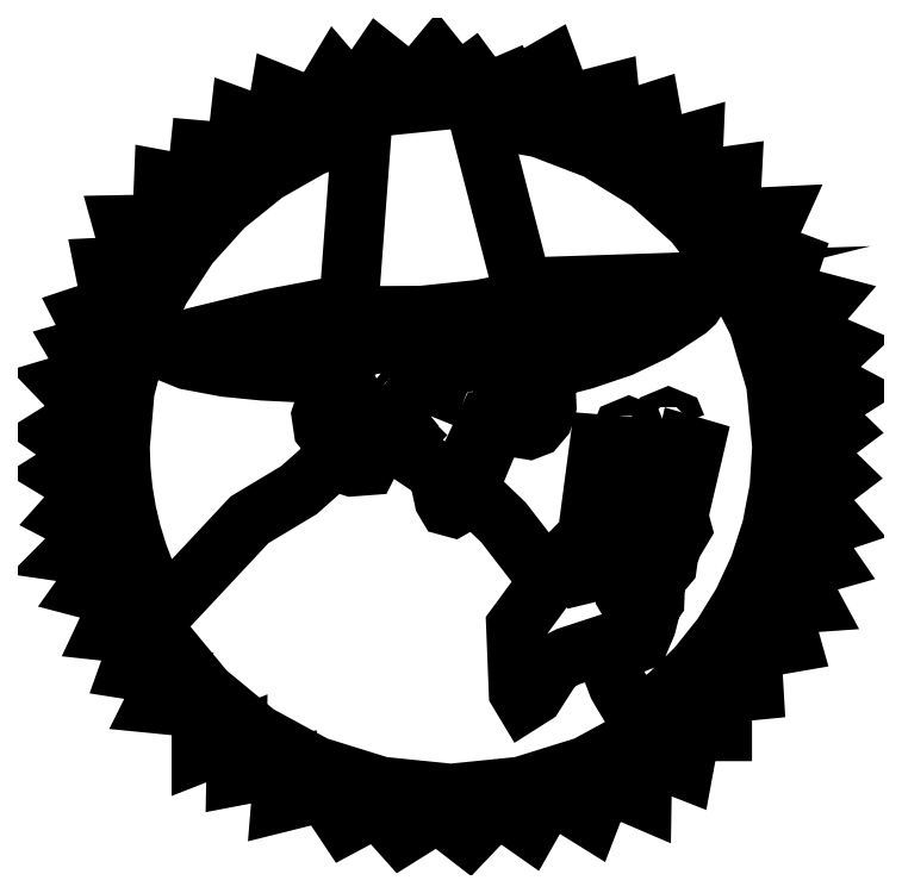
<metadata>
{"format":"dxf","ext":"dxf","renderer":"ezdxf+matplotlib","layout":"modelspace","background":"white","min_lineweight":24,"dpi":150}
</metadata>
<code>
0
SECTION
2
ENTITIES
0
LWPOLYLINE
8
(R)
90
100
70
0
10
27.66
20
49.27
30
0
10
25.25
20
47.49
30
0
10
23.95
20
49.12
30
0
10
22.45
20
47.31
30
0
10
20.34
20
48.98
30
0
10
18.74
20
46.63
30
0
10
17.57
20
48
30
0
10
16.34
20
45.95
30
0
10
14.05
20
46.87
30
0
10
13.67
20
44.58
30
0
10
11.52
20
45.37
30
0
10
11.27
20
43.17
30
0
10
8.982
20
43.37
30
0
10
8.745
20
41.08
30
0
10
6.698
20
41.46
30
0
10
6.586
20
38.68
30
0
10
4.105
20
38.64
30
0
10
4.829
20
36.04
30
0
10
2.933
20
35.95
30
0
10
3.42
20
33.51
30
0
10
1.662
20
32.92
30
0
10
2.584
20
31.11
30
0
10
1.268
20
30.74
30
0
10
2.248
20
29.07
30
0
10
0.4908
20
28.54
30
0
10
2.143
20
26.82
30
0
10
-0.03579
20
25.46
30
0
10
2.011
20
24
30
0
10
0.2933
20
22.92
30
0
10
2.057
20
21.85
30
0
10
0.583
20
20.2
30
0
10
2.34
20
19.28
30
0
10
0.9318
20
17.86
30
0
10
3.223
20
17.53
30
0
10
1.86
20
15.62
30
0
10
4.058
20
15.04
30
0
10
3.071
20
12.93
30
0
10
5.316
20
12.69
30
0
10
4.539
20
10.5
30
0
10
7.027
20
10.11
30
0
10
6.152
20
8.35
30
0
10
9.074
20
8.061
30
0
10
9.074
20
5.27
30
0
10
11.32
20
6.152
30
0
10
11.27
20
3.769
30
0
10
14.29
20
4.348
30
0
10
14.11
20
2.103
30
0
10
16.84
20
2.788
30
0
10
18.2
20
0.7409
30
0
10
20.21
20
1.814
30
0
10
21.77
20
0.05636
30
0
10
24.01
20
1.458
30
0
10
25.94
20
-0.03578
30
0
10
27.79
20
1.906
30
0
10
29.8
20
0.4974
30
0
10
31.07
20
2.742
30
0
10
33.66
20
1.129
30
0
10
34.52
20
3.374
30
0
10
36.92
20
2.347
30
0
10
36.96
20
5.23
30
0
10
39.56
20
4.21
30
0
10
40
20
6.593
30
0
10
42
20
6.593
30
0
10
42
20
8.989
30
0
10
44
20
9.186
30
0
10
43.85
20
11.77
30
0
10
46.34
20
12.2
30
0
10
45.66
20
14.6
30
0
10
47.61
20
14.74
30
0
10
46.53
20
16.74
30
0
10
48.63
20
17.33
30
0
10
47.36
20
19.18
30
0
10
49.12
20
19.77
30
0
10
47.61
20
21.52
30
0
10
49.27
20
22.77
30
0
10
47.61
20
24.38
30
0
10
49.31
20
25.66
30
0
10
47.99
20
26.93
30
0
10
49.75
20
28.05
30
0
10
47.56
20
29.22
30
0
10
49.31
20
30.88
30
0
10
46.82
20
31.95
30
0
10
48.34
20
33.71
30
0
10
45.74
20
34.39
30
0
10
46.38
20
36.35
30
0
10
44.43
20
37.08
30
0
10
45.37
20
39.17
30
0
10
42.49
20
39.03
30
0
10
42.62
20
41.76
30
0
10
40.09
20
41.41
30
0
10
40.2
20
43.9
30
0
10
37.95
20
43.26
30
0
10
37.51
20
45.75
30
0
10
35.07
20
44.97
30
0
10
34.87
20
46.94
30
0
10
31.99
20
46.19
30
0
10
31.11
20
48.59
30
0
10
28.58
20
47.13
30
0
10
27.66
20
49.27
30
0
10
27.66
20
49.27
30
0
0
LWPOLYLINE
8
(R)
90
2
70
0
10
24.85
20
47.3
30
0
10
24.85
20
47.3
30
0
0
LWPOLYLINE
8
(R)
90
9
70
0
10
36.39
20
22.14
30
0
10
36.24
20
21.78
30
0
10
35.87
20
21.63
30
0
10
35.51
20
21.78
30
0
10
35.36
20
22.14
30
0
10
35.51
20
22.51
30
0
10
35.87
20
22.66
30
0
10
36.24
20
22.51
30
0
10
36.39
20
22.14
30
0
0
LWPOLYLINE
8
(R)
90
9
70
0
10
36.08
20
19.61
30
0
10
35.97
20
19.33
30
0
10
35.68
20
19.21
30
0
10
35.4
20
19.33
30
0
10
35.28
20
19.61
30
0
10
35.4
20
19.9
30
0
10
35.68
20
20.01
30
0
10
35.97
20
19.9
30
0
10
36.08
20
19.61
30
0
0
LWPOLYLINE
8
(R)
90
9
70
0
10
38.13
20
23.2
30
0
10
38
20
22.88
30
0
10
37.67
20
22.74
30
0
10
37.35
20
22.88
30
0
10
37.21
20
23.2
30
0
10
37.35
20
23.52
30
0
10
37.67
20
23.66
30
0
10
38
20
23.52
30
0
10
38.13
20
23.2
30
0
0
LWPOLYLINE
8
(R)
90
9
70
0
10
36.61
20
25.32
30
0
10
36.46
20
24.95
30
0
10
36.1
20
24.8
30
0
10
35.73
20
24.95
30
0
10
35.58
20
25.32
30
0
10
35.73
20
25.68
30
0
10
36.1
20
25.83
30
0
10
36.46
20
25.68
30
0
10
36.61
20
25.32
30
0
0
LWPOLYLINE
8
(R)
90
9
70
0
10
39.12
20
25.89
30
0
10
38.97
20
25.52
30
0
10
38.6
20
25.37
30
0
10
38.22
20
25.52
30
0
10
38.07
20
25.89
30
0
10
38.22
20
26.26
30
0
10
38.6
20
26.42
30
0
10
38.97
20
26.26
30
0
10
39.12
20
25.89
30
0
0
LWPOLYLINE
8
(R)
90
33
70
0
10
20.43
20
46.13
30
0
10
16.32
20
44.84
30
0
10
12.59
20
42.81
30
0
10
9.342
20
40.13
30
0
10
6.658
20
36.87
30
0
10
4.63
20
33.14
30
0
10
3.347
20
29.03
30
0
10
2.9
20
24.61
30
0
10
3.347
20
20.2
30
0
10
4.63
20
16.08
30
0
10
6.658
20
12.36
30
0
10
9.342
20
9.105
30
0
10
12.59
20
6.421
30
0
10
16.32
20
4.393
30
0
10
20.43
20
3.11
30
0
10
24.85
20
2.663
30
0
10
29.26
20
3.11
30
0
10
33.38
20
4.393
30
0
10
37.11
20
6.421
30
0
10
40.36
20
9.105
30
0
10
43.05
20
12.36
30
0
10
45.08
20
16.08
30
0
10
46.36
20
20.2
30
0
10
46.81
20
24.61
30
0
10
46.36
20
29.03
30
0
10
45.08
20
33.14
30
0
10
43.05
20
36.87
30
0
10
40.36
20
40.13
30
0
10
37.11
20
42.81
30
0
10
33.38
20
44.84
30
0
10
29.26
20
46.13
30
0
10
24.85
20
46.57
30
0
10
20.43
20
46.13
30
0
0
SPLINE
8
(R)
70
8
71
3
72
8
73
4
74
0
40
0
40
0
40
0
40
0
40
1
40
1
40
1
40
1
10
21.38
20
29.41
30
0
10
21.31
20
29.23
30
0
10
21.17
20
29.01
30
0
10
21.09
20
28.85
30
0
0
LWPOLYLINE
8
(R)
90
45
70
0
10
18.4
20
33.65
30
0
10
13.41
20
32.69
30
0
10
8.712
20
31.54
30
0
10
7.729
20
31.15
30
0
10
7.31
20
30.76
30
0
10
7.47
20
30.39
30
0
10
8.225
20
30.09
30
0
10
10.59
20
29.64
30
0
10
12.96
20
29.4
30
0
10
17.49
20
29.18
30
0
10
17.63
20
28.14
30
0
10
16.94
20
27.45
30
0
10
16.66
20
26.58
30
0
10
16.78
20
25.73
30
0
10
17.33
20
25.04
30
0
10
17.81
20
24.86
30
0
10
18.33
20
25.02
30
0
10
18.82
20
25.59
30
0
10
19.24
20
26.62
30
0
10
19.87
20
25.43
30
0
10
19.9
20
24.06
30
0
10
19.57
20
23.41
30
0
10
18.6
20
23.34
30
0
10
17.71
20
23.61
30
0
10
16.91
20
23.34
30
0
10
15.24
20
21.85
30
0
10
12.12
20
19.98
30
0
10
6.718
20
14.2
30
0
10
6.089
20
15.37
30
0
10
5.535
20
16.59
30
0
10
5.058
20
17.85
30
0
10
4.661
20
19.14
30
0
10
4.347
20
20.46
30
0
10
4.119
20
21.82
30
0
10
3.98
20
23.2
30
0
10
3.933
20
24.61
30
0
10
4.23
20
28.12
30
0
10
5.086
20
31.45
30
0
10
6.453
20
34.55
30
0
10
8.281
20
37.36
30
0
10
10.52
20
39.83
30
0
10
13.13
20
41.93
30
0
10
16.05
20
43.59
30
0
10
19.23
20
44.77
30
0
10
18.4
20
33.65
30
0
0
LWPOLYLINE
8
(R)
90
2
70
0
10
20.91
20
29.81
30
0
10
21.38
20
29.41
30
0
0
LWPOLYLINE
8
(R)
90
10
70
0
10
21.09
20
28.85
30
0
10
21.04
20
28.08
30
0
10
20.69
20
27.65
30
0
10
20.25
20
27.71
30
0
10
19.68
20
28.11
30
0
10
19.36
20
28.63
30
0
10
19.19
20
29.43
30
0
10
19.57
20
29.95
30
0
10
20.39
20
30.05
30
0
10
20.91
20
29.81
30
0
0
LWPOLYLINE
8
(R)
90
7
70
0
10
30.29
20
28.11
30
0
10
30.3
20
27.26
30
0
10
29.73
20
26.43
30
0
10
29.01
20
26.5
30
0
10
28.79
20
27.84
30
0
10
29.9
20
28.85
30
0
10
30.29
20
28.11
30
0
0
LWPOLYLINE
8
(R)
90
9
70
0
10
17.75
20
27.63
30
0
10
18.8
20
26.84
30
0
10
18.25
20
25.58
30
0
10
17.87
20
25.33
30
0
10
17.48
20
25.43
30
0
10
17.14
20
25.94
30
0
10
17.12
20
26.55
30
0
10
17.75
20
27.63
30
0
10
17.75
20
27.63
30
0
0
LWPOLYLINE
8
(R)
90
24
70
0
10
38.17
20
18.11
30
0
10
37.84
20
17.09
30
0
10
36.42
20
15.93
30
0
10
36.06
20
14.89
30
0
10
36.75
20
13.72
30
0
10
36.47
20
12.93
30
0
10
36.06
20
12.57
30
0
10
32.26
20
11.33
30
0
10
31.47
20
10.93
30
0
10
31.01
20
10.29
30
0
10
30.11
20
8.883
30
0
10
29.49
20
8.491
30
0
10
29.12
20
9.094
30
0
10
28.96
20
13.25
30
0
10
30.78
20
15.72
30
0
10
33.15
20
17.66
30
0
10
33.28
20
16.91
30
0
10
33.4
20
16.57
30
0
10
35.78
20
17.14
30
0
10
36.93
20
17.86
30
0
10
38.27
20
19.39
30
0
10
38.71
20
19.66
30
0
10
38.82
20
19.29
30
0
10
38.17
20
18.11
30
0
0
LWPOLYLINE
8
(R)
90
111
70
0
10
23.28
20
26.65
30
0
10
23.73
20
27.75
30
0
10
23.13
20
27.63
30
0
10
22.74
20
28.2
30
0
10
23.02
20
30.34
30
0
10
23.19
20
30.74
30
0
10
23.47
20
30.88
30
0
10
23.78
20
30.8
30
0
10
24.04
20
30.54
30
0
10
24.6
20
30.04
30
0
10
25.38
20
29.87
30
0
10
26.3
20
30.02
30
0
10
27.27
20
30.46
30
0
10
27.55
20
30.56
30
0
10
27.8
20
30.53
30
0
10
28
20
30.4
30
0
10
28.16
20
30.22
30
0
10
28.38
20
29.85
30
0
10
28.56
20
29.44
30
0
10
28.59
20
29.01
30
0
10
28.41
20
28.56
30
0
10
28.21
20
28.17
30
0
10
28.11
20
27.75
30
0
10
28.15
20
27.3
30
0
10
28.31
20
26.84
30
0
10
28.76
20
26.14
30
0
10
29.26
20
25.76
30
0
10
29.76
20
25.68
30
0
10
30.22
20
25.85
30
0
10
30.66
20
26.38
30
0
10
30.91
20
27.19
30
0
10
30.86
20
28.21
30
0
10
30.45
20
29.37
30
0
10
33.25
20
30.09
30
0
10
35.61
20
30.89
30
0
10
37.72
20
31.9
30
0
10
39.8
20
33.27
30
0
10
40.16
20
33.6
30
0
10
40.4
20
33.96
30
0
10
40.32
20
34.25
30
0
10
39.75
20
34.34
30
0
10
36.77
20
34.02
30
0
10
33.39
20
33.37
30
0
10
30.37
20
32.53
30
0
10
26.16
20
31.48
30
0
10
22.48
20
31.07
30
0
10
18.83
20
31.14
30
0
10
14.7
20
31.53
30
0
10
18.6
20
32.88
30
0
10
22.99
20
32.9
30
0
10
26.65
20
33.28
30
0
10
30.02
20
33.94
30
0
10
33.55
20
34.82
30
0
10
29.35
20
34.68
30
0
10
26.57
20
45.48
30
0
10
30.48
20
44.78
30
0
10
34.1
20
43.38
30
0
10
37.36
20
41.37
30
0
10
40.2
20
38.82
30
0
10
42.53
20
35.79
30
0
10
44.29
20
32.36
30
0
10
45.39
20
28.61
30
0
10
45.78
20
24.61
30
0
10
45.61
20
21.98
30
0
10
45.13
20
19.44
30
0
10
44.35
20
17.02
30
0
10
43.29
20
14.73
30
0
10
41.97
20
12.61
30
0
10
40.42
20
10.66
30
0
10
38.65
20
8.908
30
0
10
36.68
20
7.376
30
0
10
35.67
20
9.035
30
0
10
35.42
20
9.476
30
0
10
34.67
20
11.42
30
0
10
36.77
20
12.28
30
0
10
37.21
20
13.31
30
0
10
37.53
20
14.6
30
0
10
37.73
20
14.87
30
0
10
37.78
20
16.22
30
0
10
38.52
20
17.1
30
0
10
38.6
20
17.69
30
0
10
38.86
20
18.43
30
0
10
39.45
20
19.42
30
0
10
39.23
20
20.22
30
0
10
40.24
20
24.58
30
0
10
39.75
20
24.72
30
0
10
38.72
20
20.3
30
0
10
38.1
20
19.85
30
0
10
37.45
20
19.07
30
0
10
36.77
20
18.32
30
0
10
35.67
20
17.56
30
0
10
33.98
20
17.06
30
0
10
34.65
20
24.73
30
0
10
34.24
20
24.76
30
0
10
33.47
20
18.95
30
0
10
30.84
20
16.3
30
0
10
30.22
20
17.16
30
0
10
28.17
20
19.81
30
0
10
25.97
20
21.92
30
0
10
27.81
20
26.34
30
0
10
27.18
20
26.27
30
0
10
25.53
20
22.76
30
0
10
25.47
20
21.4
30
0
10
25.31
20
20.94
30
0
10
24.99
20
20.76
30
0
10
24.65
20
20.85
30
0
10
24.42
20
21.23
30
0
10
24.04
20
22.96
30
0
10
21.92
20
24.39
30
0
10
22.04
20
25.39
30
0
10
23.28
20
26.65
30
0
0
LWPOLYLINE
8
(R)
90
9
70
0
10
37.61
20
20.48
30
0
10
37.49
20
20.2
30
0
10
37.21
20
20.08
30
0
10
36.93
20
20.2
30
0
10
36.81
20
20.48
30
0
10
36.93
20
20.77
30
0
10
37.21
20
20.89
30
0
10
37.49
20
20.77
30
0
10
37.61
20
20.48
30
0
0
LWPOLYLINE
8
(R)
90
33
70
0
10
20.28
20
46.89
30
0
10
16.02
20
45.56
30
0
10
12.16
20
43.46
30
0
10
8.79
20
40.68
30
0
10
6.01
20
37.31
30
0
10
3.91
20
33.45
30
0
10
2.582
20
29.18
30
0
10
2.118
20
24.61
30
0
10
2.582
20
20.04
30
0
10
3.91
20
15.78
30
0
10
6.01
20
11.92
30
0
10
8.79
20
8.553
30
0
10
12.16
20
5.773
30
0
10
16.02
20
3.673
30
0
10
20.28
20
2.345
30
0
10
24.85
20
1.881
30
0
10
29.42
20
2.345
30
0
10
33.68
20
3.673
30
0
10
37.55
20
5.773
30
0
10
40.92
20
8.553
30
0
10
43.7
20
11.92
30
0
10
45.8
20
15.78
30
0
10
47.13
20
20.04
30
0
10
47.59
20
24.61
30
0
10
47.13
20
29.18
30
0
10
45.8
20
33.45
30
0
10
43.7
20
37.31
30
0
10
40.92
20
40.68
30
0
10
37.55
20
43.46
30
0
10
33.68
20
45.56
30
0
10
29.42
20
46.89
30
0
10
24.85
20
47.36
30
0
10
20.28
20
46.89
30
0
0
ENDSEC
0
EOF

</code>
